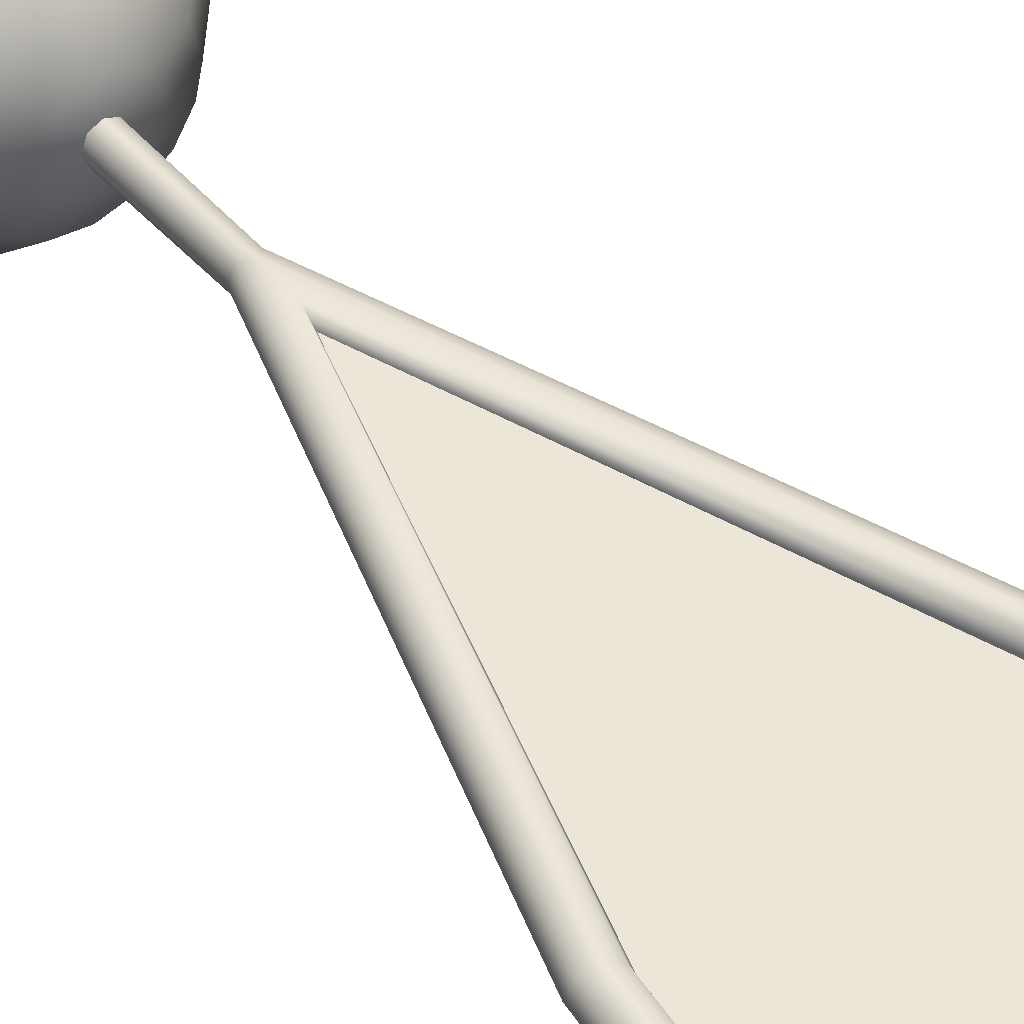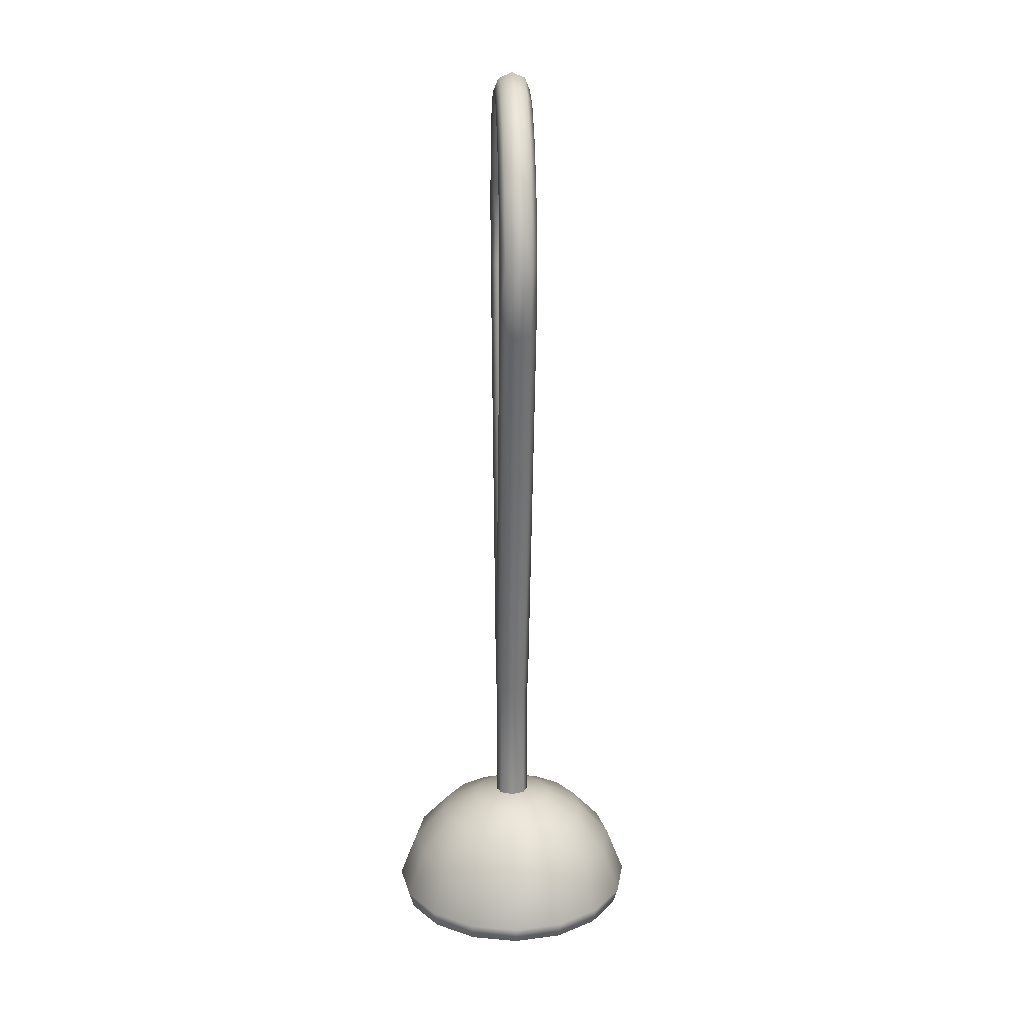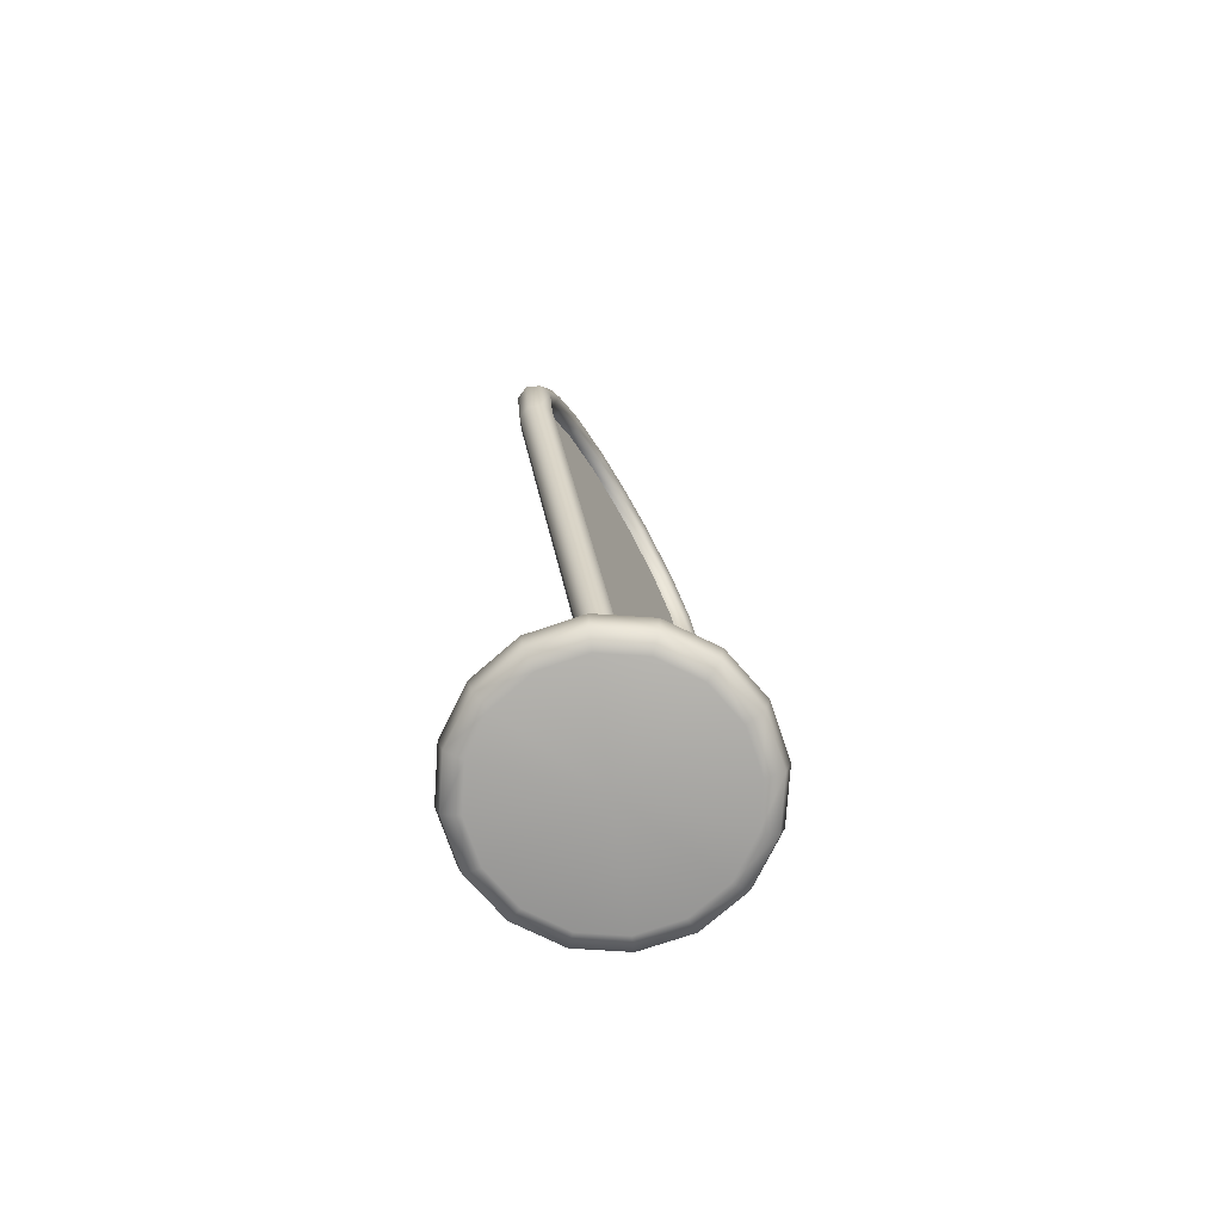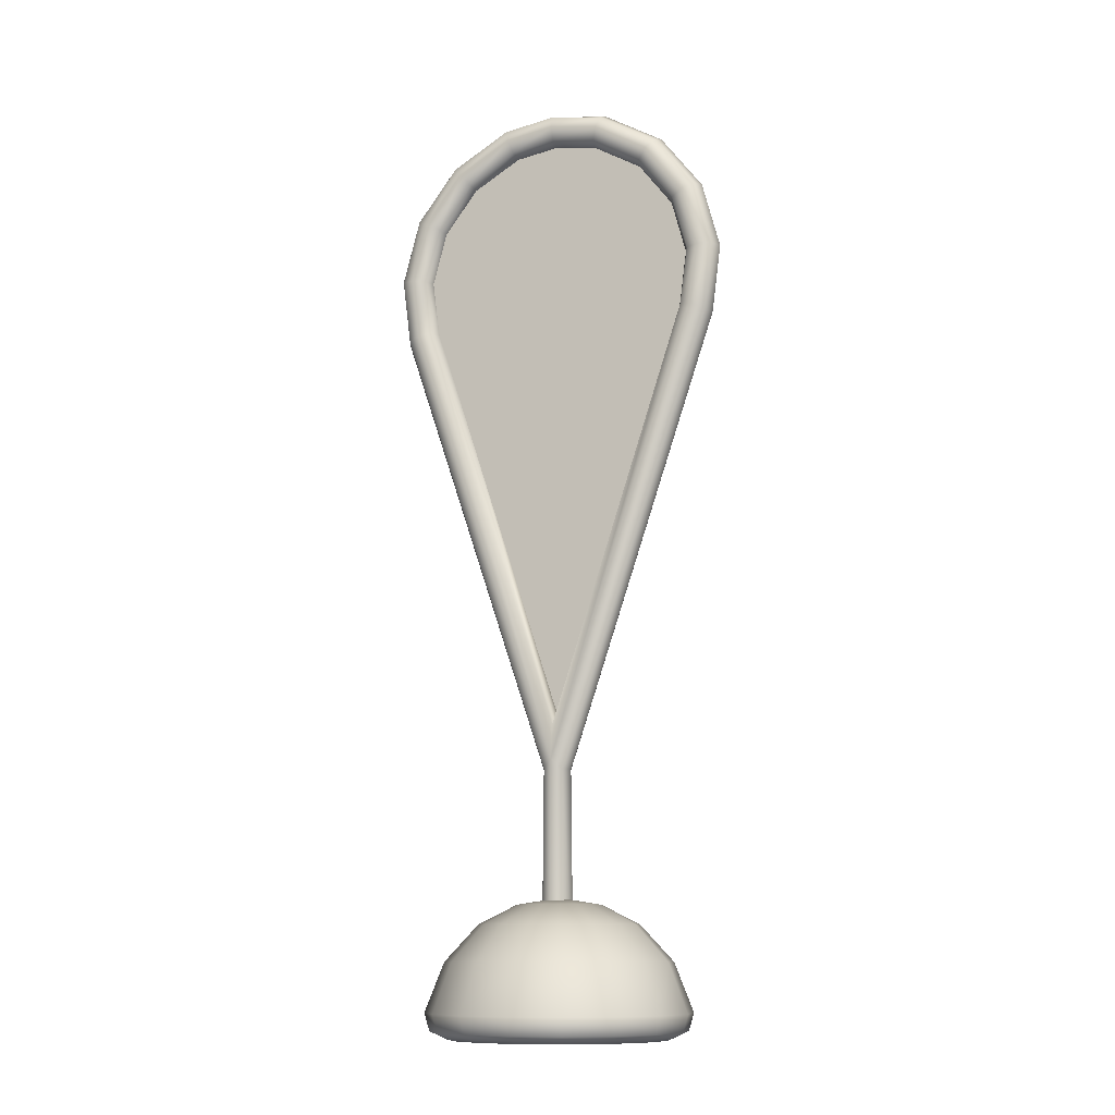
<metadata>
{"format":"obj","ext":"obj","renderer":"f3d","projection":"perspective","resolution":1024,"background":"white","views":[{"elev":48.2,"azim":140.6,"up":"+Z"},{"elev":20.0,"azim":-92.2,"up":"+Y"},{"elev":-73.9,"azim":120.0,"up":"+Y"},{"elev":-11.0,"azim":-158.4,"up":"+Y"}]}
</metadata>
<code>
g ENV_S01_Vanilla_Flag_01c_MO
v 0.6156 3.334 8.768e-05
v 0.003628 1.471 8.768e-05
v 0.003628 1.393 -0.06625
v 0.6391 3.327 -0.05937
v 0.003628 1.24 -0.08388
v 0.6733 3.592 -0.05945
v 0.6485 3.59 8.768e-05
v 0.696 3.31 -0.08388
v 0.6038 3.848 -0.05945
v 0.5816 3.837 8.768e-05
v 0.0464 1.196 -0.05929
v 0.003628 1.197 -0.07771
v 0.7527 3.292 -0.05913
v 0.06996 1.195 8.768e-05
v 0.7326 3.596 -0.08396
v 0.7759 3.285 8.768e-05
v 0.0464 1.196 0.05939
v 0.657 3.874 -0.08396
v 0.4416 4.058 -0.05945
v 0.4254 4.039 8.768e-05
v 0.7919 3.6 -0.05945
v 0.7102 3.901 -0.05945
v 0.4807 4.103 -0.08396
v 0.2113 4.19 -0.05945
v 0.2033 4.166 8.768e-05
v 0.5198 4.147 -0.05945
v 0.2305 4.246 -0.08396
v 0.003628 4.222 -0.05937
v 0.003628 4.197 8.768e-05
v 0.2496 4.302 -0.05945
v 0.003628 4.281 -0.08388
v -0.204 4.19 -0.05945
v -0.196 4.166 8.768e-05
v 0.003628 4.34 -0.05937
v -0.2231 4.246 -0.08396
v -0.4343 4.058 -0.05945
v -0.418 4.039 8.768e-05
v -0.2423 4.302 -0.05945
v -0.4734 4.103 -0.08396
v -0.5965 3.848 -0.05945
v -0.5742 3.837 8.768e-05
v -0.5124 4.147 -0.05945
v -0.6497 3.874 -0.08396
v -0.666 3.592 -0.05945
v -0.6411 3.59 8.768e-05
v -0.7253 3.596 -0.08396
v -0.6318 3.327 -0.05937
v -0.6082 3.334 8.768e-05
v -0.703 3.901 -0.05945
v -0.7846 3.6 -0.05945
v 0.003628 1.393 -0.06625
v 0.003628 1.471 8.768e-05
v 0.003628 1.24 -0.08388
v -0.6887 3.31 -0.08388
v -0.03907 1.196 -0.05929
v 0.003628 1.197 -0.07771
v -0.7453 3.292 -0.05913
v -0.06263 1.195 8.768e-05
v -0.8093 3.602 8.768e-05
v -0.7686 3.285 8.768e-05
v -0.03907 1.196 0.05939
v -0.7252 3.912 8.768e-05
v -0.7846 3.6 0.05962
v -0.5288 4.166 8.768e-05
v -0.7453 3.292 0.05923
v -0.703 3.901 0.05962
v -0.2502 4.326 8.768e-05
v -0.7253 3.596 0.08405
v -0.6887 3.31 0.08405
v -0.5124 4.147 0.05962
v 0.003628 4.365 8.768e-05
v 0.003628 1.241 0.08397
v 0.003628 1.197 0.07773
v 0.003628 1.394 0.06634
v -0.6497 3.874 0.08405
v -0.2423 4.302 0.05954
v 0.2576 4.326 8.768e-05
v -0.666 3.592 0.05962
v -0.6318 3.327 0.05946
v 0.003628 1.471 8.768e-05
v -0.6082 3.334 8.768e-05
v -0.6411 3.59 8.768e-05
v -0.5742 3.837 8.768e-05
v -0.5965 3.848 0.05962
v -0.418 4.039 8.768e-05
v -0.4734 4.103 0.08405
v -0.4343 4.058 0.05962
v -0.196 4.166 8.768e-05
v -0.2231 4.246 0.08405
v -0.204 4.19 0.05954
v 0.003628 4.34 0.05946
v 0.003628 4.222 0.05946
v 0.003628 4.197 8.768e-05
v 0.2033 4.166 8.768e-05
v 0.003628 4.281 0.08405
v 0.2496 4.302 0.05954
v 0.2113 4.19 0.05954
v 0.4254 4.039 8.768e-05
v 0.2305 4.246 0.08405
v 0.5361 4.166 8.768e-05
v 0.4416 4.058 0.05962
v 0.5816 3.837 8.768e-05
v 0.4807 4.103 0.08405
v 0.5198 4.147 0.05962
v 0.7325 3.912 8.768e-05
v 0.6038 3.848 0.05962
v 0.6485 3.59 8.768e-05
v 0.657 3.874 0.08405
v 0.7102 3.901 0.05962
v 0.8166 3.602 8.768e-05
v 0.6733 3.592 0.05962
v 0.6156 3.334 8.768e-05
v 0.7326 3.596 0.08405
v 0.7919 3.6 0.05962
v 0.7527 3.292 0.05923
v 0.6391 3.327 0.05946
v 0.003628 1.471 8.768e-05
v 0.003628 1.394 0.06634
v 0.696 3.31 0.08405
v 0.003628 1.241 0.08397
v 0.003628 1.197 0.07773
v 0.06996 1.195 8.768e-05
v 0.07882 0.3349 8.768e-05
v 0.05447 0.3348 0.05923
v 0.0464 1.196 0.05939
v 0.003628 0.3347 0.08042
v 0.003628 1.197 0.07773
v -0.03907 1.196 0.05939
v -0.04713 0.3348 0.05923
v -0.06263 1.195 8.768e-05
v -0.07148 0.3349 8.768e-05
v -0.03907 1.196 -0.05929
v -0.04713 0.3348 -0.05913
v 0.003628 0.3347 -0.08032
v 0.003628 1.197 -0.07771
v 0.0464 1.196 -0.05929
v 0.05447 0.3348 -0.05913
v 0.07882 0.3349 8.768e-05
v 0.06996 1.195 8.768e-05
v -0.2023 0.3348 -0.4763
v -0.00499 0.1133 -0.6014
v -0.00499 0.3348 -0.5155
v -0.2351 0.1133 -0.5557
v -0.3695 0.3348 -0.3646
v -0.2262 0.03329 -0.5341
v -0.00499 0.03329 -0.5782
v -0.4303 0.1133 -0.4253
v -0.4813 0.3348 -0.1973
v -0.1967 -0.001573 -0.463
v -0.00499 -0.001573 -0.5011
v -0.3593 -0.001573 -0.3544
v -0.4138 0.03329 -0.4088
v -0.4679 -0.001573 -0.1918
v -0.5391 0.03329 -0.2213
v -0.5061 -0.001573 8.643e-06
v -0.5606 0.1133 -0.2301
v -0.5205 0.3348 8.643e-06
v -0.5832 0.03329 8.643e-06
v -0.4679 -0.001573 0.1917
v -0.6064 0.1133 8.643e-06
v -0.4813 0.3348 0.1973
v -0.5391 0.03329 0.2212
v -0.3593 -0.001573 0.3544
v -0.5606 0.1133 0.2302
v -0.3695 0.3348 0.3645
v -0.4138 0.03329 0.4088
v -0.1967 -0.001573 0.4629
v -0.4303 0.1133 0.4253
v -0.2023 0.3348 0.4763
v -0.2262 0.03329 0.5342
v -0.00499 -0.001573 0.5011
v -0.2351 0.1133 0.5557
v -0.00499 0.3348 0.5155
v -0.00499 0.03329 0.5782
v 0.1868 -0.001573 0.4629
v -0.00499 0.1133 0.6014
v 0.1923 0.3348 0.4763
v 0.2163 0.03329 0.5342
v 0.3494 -0.001573 0.3544
v 0.2252 0.1133 0.5557
v 0.3596 0.3348 0.3645
v 0.4038 0.03329 0.4088
v 0.458 -0.001573 0.1917
v 0.4203 0.1133 0.4253
v 0.4713 0.3348 0.1973
v 0.5292 0.03329 0.2212
v 0.4961 -0.001573 8.643e-06
v 0.5507 0.1133 0.2302
v 0.5105 0.3348 8.643e-06
v 0.5732 0.03329 8.643e-06
v 0.458 -0.001573 -0.1918
v 0.5964 0.1133 8.643e-06
v 0.4713 0.3348 -0.1973
v 0.5292 0.03329 -0.2213
v 0.3494 -0.001573 -0.3544
v 0.5507 0.1133 -0.2301
v 0.3596 0.3348 -0.3646
v 0.4038 0.03329 -0.4088
v 0.1868 -0.001573 -0.463
v 0.4203 0.1133 -0.4253
v 0.1923 0.3348 -0.4763
v 0.2163 0.03329 -0.5341
v -0.00499 -0.001573 -0.5011
v -0.00499 0.03329 -0.5782
v 0.2252 0.1133 -0.5557
v -0.00499 0.3348 -0.5155
v -0.00499 0.1133 -0.6014
v 0.4961 -0.001573 8.643e-06
v -0.00499 -0.001573 8.643e-06
v 0.458 -0.001573 0.1917
v 0.458 -0.001573 -0.1918
v 0.3494 -0.001573 0.3544
v 0.3494 -0.001573 -0.3544
v 0.1868 -0.001573 0.4629
v 0.1868 -0.001573 -0.463
v -0.00499 -0.001573 0.5011
v -0.00499 -0.001573 -0.5011
v -0.1967 -0.001573 0.4629
v -0.1967 -0.001573 -0.463
v -0.3593 -0.001573 0.3544
v -0.3593 -0.001573 -0.3544
v -0.4679 -0.001573 0.1917
v -0.4679 -0.001573 -0.1918
v -0.5061 -0.001573 8.643e-06
v -0.7223 3.321 -0.01051
v 0.003628 3.324 -0.01051
v -0.6661 3.888 -0.01051
v 0.003628 1.16 -0.01051
v -0.2284 4.261 -0.01051
v 0.7296 3.321 -0.01051
v 0.2358 4.261 -0.01051
v 0.6735 3.888 -0.01051
v 0.003628 3.324 0.01068
v -0.7223 3.321 0.01068
v -0.6661 3.888 0.01068
v -0.2284 4.261 0.01068
v 0.003628 1.16 0.01068
v 0.2358 4.261 0.01068
v 0.7296 3.321 0.01068
v 0.6735 3.888 0.01068
v 0.4713 0.3348 0.1973
v 0.3593 0.4998 8.643e-06
v 0.5105 0.3348 8.643e-06
v 0.3315 0.4998 0.1394
v 0.3596 0.3348 0.3645
v 0.3315 0.4998 -0.1394
v 0.4713 0.3348 -0.1973
v 0.2526 0.4998 0.2575
v 0.1923 0.3348 0.4763
v 0.2526 0.4998 -0.2575
v 0.3596 0.3348 -0.3646
v 0.1344 0.4998 0.3365
v -0.00499 0.3348 0.5155
v 0.1344 0.4998 -0.3365
v 0.1923 0.3348 -0.4763
v -0.00499 0.4998 0.3642
v -0.2023 0.3348 0.4763
v -0.00499 0.4998 -0.3642
v -0.00499 0.3348 -0.5155
v -0.1444 0.4998 0.3365
v -0.3695 0.3348 0.3645
v -0.1444 0.4998 -0.3365
v -0.2023 0.3348 -0.4763
v -0.2625 0.4998 0.2575
v -0.4813 0.3348 0.1973
v -0.2625 0.4998 -0.2575
v -0.3695 0.3348 -0.3646
v -0.3415 0.4998 0.1394
v -0.5205 0.3348 8.643e-06
v -0.3415 0.4998 -0.1394
v -0.4813 0.3348 -0.1973
v -0.3692 0.4998 8.643e-06
v -0.07828 0.5878 -0.1769
v -0.1403 0.5878 -0.1354
v -0.00499 0.6181 8.643e-06
v -0.00499 0.5878 -0.1915
v -0.1819 0.5878 -0.07328
v 0.0683 0.5878 -0.1769
v -0.1965 0.5878 8.643e-06
v 0.1304 0.5878 -0.1354
v -0.1819 0.5878 0.0733
v 0.172 0.5878 -0.07328
v -0.1403 0.5878 0.1354
v 0.1865 0.5878 8.643e-06
v -0.07828 0.5878 0.1769
v 0.172 0.5878 0.0733
v -0.00499 0.5878 0.1915
v 0.1304 0.5878 0.1354
v 0.0683 0.5878 0.1769
g ENV_S01_Vanilla_Flag_01c_MO_0
f 3 2 1
f 4 3 1
f 5 3 4
f 6 4 1
f 7 6 1
f 8 5 4
f 8 4 6
f 6 7 9
f 7 10 9
f 11 5 8
f 11 12 5
f 8 13 11
f 14 11 13
f 15 8 6
f 13 8 15
f 16 14 13
f 17 14 16
f 6 9 18
f 15 6 18
f 9 10 19
f 10 20 19
f 21 13 15
f 16 13 21
f 15 18 22
f 21 15 22
f 18 9 23
f 9 19 23
f 19 20 24
f 20 25 24
f 22 18 26
f 18 23 26
f 23 19 27
f 19 24 27
f 24 25 28
f 25 29 28
f 26 23 30
f 23 27 30
f 27 24 31
f 24 28 31
f 28 29 32
f 29 33 32
f 30 27 34
f 27 31 34
f 31 28 35
f 28 32 35
f 32 33 36
f 33 37 36
f 34 31 38
f 31 35 38
f 35 32 39
f 32 36 39
f 36 37 40
f 37 41 40
f 38 35 42
f 35 39 42
f 39 36 43
f 36 40 43
f 40 41 44
f 41 45 44
f 40 44 46
f 43 40 46
f 47 44 45
f 46 44 47
f 48 47 45
f 39 43 49
f 42 39 49
f 43 46 50
f 49 43 50
f 51 47 48
f 52 51 48
f 51 53 47
f 54 46 47
f 53 54 47
f 50 46 54
f 55 54 53
f 53 56 55
f 55 57 54
f 57 50 54
f 55 58 57
f 49 50 59
f 59 50 57
f 58 60 57
f 60 59 57
f 58 61 60
f 62 49 59
f 42 49 62
f 63 59 60
f 62 59 63
f 64 42 62
f 38 42 64
f 61 65 60
f 65 63 60
f 66 62 63
f 64 62 66
f 67 38 64
f 34 38 67
f 68 63 65
f 66 63 68
f 69 65 61
f 69 68 65
f 70 64 66
f 67 64 70
f 71 34 67
f 30 34 71
f 72 69 61
f 61 73 72
f 72 74 69
f 75 66 68
f 70 66 75
f 76 67 70
f 71 67 76
f 77 30 71
f 26 30 77
f 78 68 69
f 75 68 78
f 74 79 69
f 79 78 69
f 74 80 79
f 80 81 79
f 81 82 79
f 82 78 79
f 78 82 83
f 84 78 83
f 84 75 78
f 84 83 85
f 86 75 84
f 86 70 75
f 76 70 86
f 87 84 85
f 87 86 84
f 87 85 88
f 89 76 86
f 89 86 87
f 90 87 88
f 90 89 87
f 91 76 89
f 91 71 76
f 77 71 91
f 92 90 88
f 93 92 88
f 92 93 94
f 95 89 90
f 95 91 89
f 92 95 90
f 96 77 91
f 96 91 95
f 97 92 94
f 97 94 98
f 99 95 92
f 99 96 95
f 97 99 92
f 100 77 96
f 100 26 77
f 22 26 100
f 101 97 98
f 101 98 102
f 103 99 97
f 101 103 97
f 104 96 99
f 104 100 96
f 103 104 99
f 105 22 100
f 105 100 104
f 21 22 105
f 106 101 102
f 106 102 107
f 108 103 101
f 106 108 101
f 109 104 103
f 109 105 104
f 108 109 103
f 110 21 105
f 110 105 109
f 110 16 21
f 111 106 107
f 107 112 111
f 113 108 106
f 111 113 106
f 114 109 108
f 114 110 109
f 113 114 108
f 115 16 110
f 114 115 110
f 115 17 16
f 112 116 111
f 111 116 113
f 112 117 116
f 117 118 116
f 119 115 114
f 113 119 114
f 116 119 113
f 116 118 119
f 17 115 119
f 118 120 119
f 119 120 17
f 120 121 17
f 124 123 122
f 125 124 122
f 126 124 125
f 127 126 125
f 126 127 128
f 129 126 128
f 129 128 130
f 131 129 130
f 131 130 132
f 133 131 132
f 133 132 134
f 132 135 134
f 135 136 134
f 136 137 134
f 138 137 136
f 139 138 136
f 142 141 140
f 141 143 140
f 140 143 144
f 145 143 141
f 146 145 141
f 143 147 144
f 144 147 148
f 149 145 146
f 150 149 146
f 149 151 145
f 145 152 143
f 151 152 145
f 152 147 143
f 151 153 152
f 153 154 152
f 152 154 147
f 153 155 154
f 147 156 148
f 154 156 147
f 148 156 157
f 155 158 154
f 154 158 156
f 155 159 158
f 156 160 157
f 158 160 156
f 157 160 161
f 159 162 158
f 158 162 160
f 159 163 162
f 160 164 161
f 162 164 160
f 161 164 165
f 163 166 162
f 162 166 164
f 163 167 166
f 164 168 165
f 166 168 164
f 165 168 169
f 167 170 166
f 166 170 168
f 167 171 170
f 168 172 169
f 170 172 168
f 169 172 173
f 171 174 170
f 170 174 172
f 171 175 174
f 172 176 173
f 174 176 172
f 173 176 177
f 175 178 174
f 174 178 176
f 175 179 178
f 176 180 177
f 178 180 176
f 177 180 181
f 179 182 178
f 178 182 180
f 179 183 182
f 180 184 181
f 182 184 180
f 181 184 185
f 183 186 182
f 182 186 184
f 183 187 186
f 184 188 185
f 186 188 184
f 185 188 189
f 187 190 186
f 186 190 188
f 190 187 191
f 188 192 189
f 190 192 188
f 189 192 193
f 194 190 191
f 192 190 194
f 191 195 194
f 192 196 193
f 196 192 194
f 193 196 197
f 195 198 194
f 194 198 196
f 195 199 198
f 196 200 197
f 198 200 196
f 197 200 201
f 199 202 198
f 198 202 200
f 199 203 202
f 203 204 202
f 200 205 201
f 202 205 200
f 202 204 205
f 201 205 206
f 204 207 205
f 205 207 206
f 210 209 208
f 208 209 211
f 212 209 210
f 211 209 213
f 214 209 212
f 213 209 215
f 216 209 214
f 215 209 217
f 218 209 216
f 217 209 219
f 220 209 218
f 219 209 221
f 222 209 220
f 221 209 223
f 224 209 222
f 223 209 224
f 227 226 225
f 225 226 228
f 229 226 227
f 226 230 228
f 231 226 229
f 230 226 232
f 232 226 231
f 235 234 233
f 236 235 233
f 234 237 233
f 238 236 233
f 237 239 233
f 240 238 233
f 239 240 233
f 243 242 241
f 242 244 241
f 241 244 245
f 246 242 243
f 247 246 243
f 244 248 245
f 245 248 249
f 250 246 247
f 251 250 247
f 248 252 249
f 249 252 253
f 254 250 251
f 255 254 251
f 252 256 253
f 253 256 257
f 258 254 255
f 259 258 255
f 256 260 257
f 257 260 261
f 262 258 259
f 263 262 259
f 260 264 261
f 261 264 265
f 266 262 263
f 267 266 263
f 264 268 265
f 265 268 269
f 270 266 267
f 271 270 267
f 269 272 271
f 268 272 269
f 272 270 271
f 262 273 258
f 266 274 262
f 274 273 262
f 274 275 273
f 273 276 258
f 273 275 276
f 258 276 254
f 277 274 266
f 270 277 266
f 277 275 274
f 276 278 254
f 276 275 278
f 254 278 250
f 279 277 270
f 272 279 270
f 279 275 277
f 278 280 250
f 278 275 280
f 250 280 246
f 281 279 272
f 281 275 279
f 280 275 282
f 280 282 246
f 283 275 281
f 268 281 272
f 283 281 268
f 246 282 242
f 264 283 268
f 282 284 242
f 282 275 284
f 242 284 244
f 285 283 264
f 285 275 283
f 260 285 264
f 284 286 244
f 284 275 286
f 244 286 248
f 287 285 260
f 287 275 285
f 256 287 260
f 286 288 248
f 286 275 288
f 248 288 252
f 289 287 256
f 289 275 287
f 252 289 256
f 288 289 252
f 288 275 289

</code>
